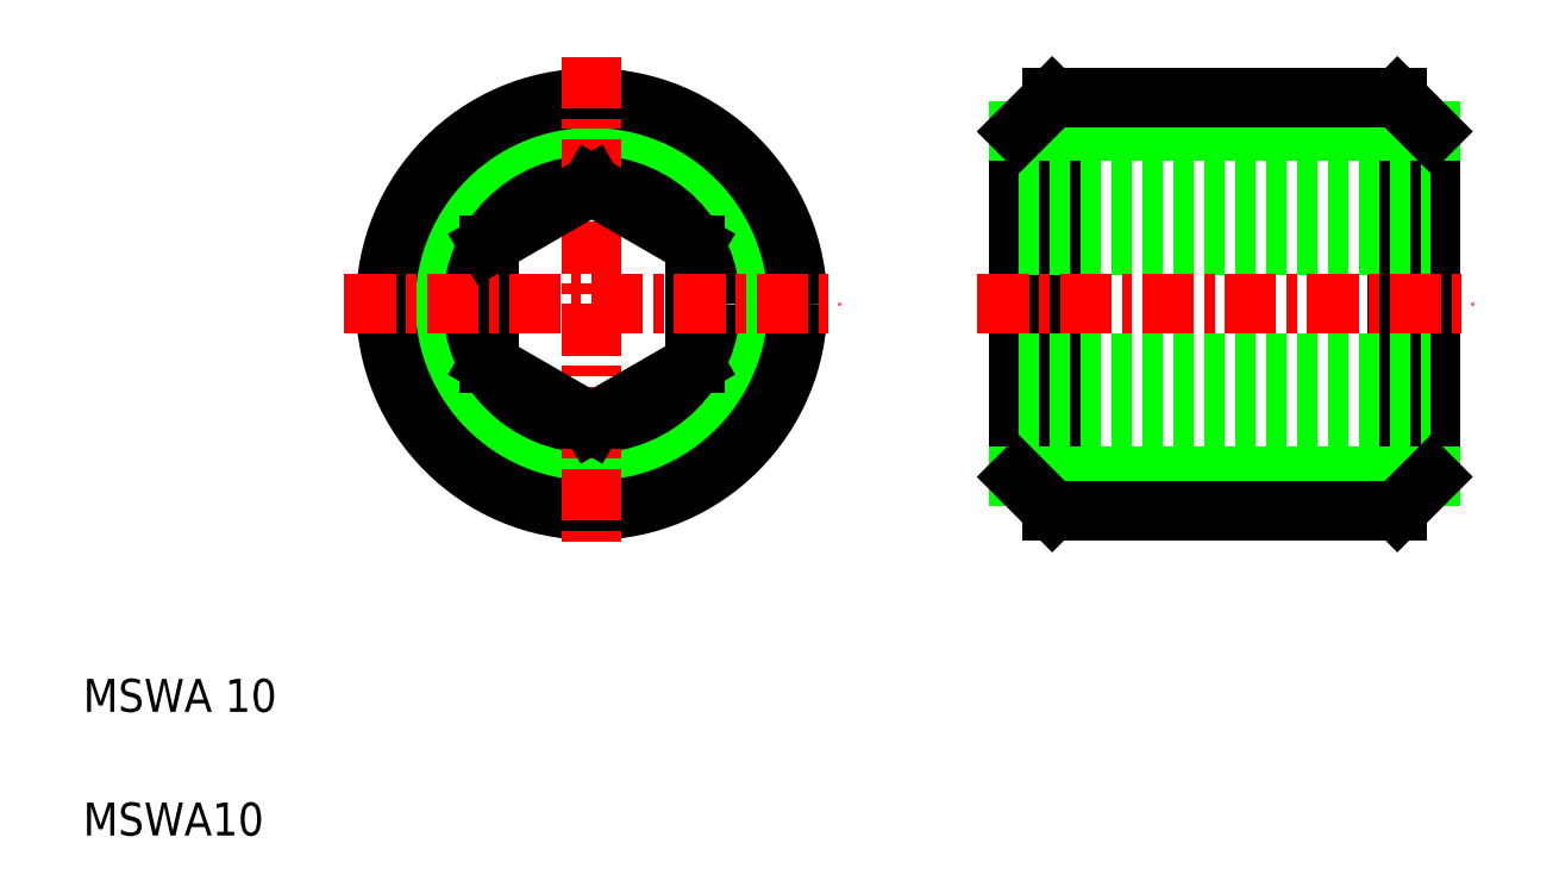
<metadata>
{"format":"dxf","ext":"dxf","renderer":"ezdxf+matplotlib","layout":"modelspace","background":"white","min_lineweight":24,"dpi":150}
</metadata>
<code>
0
SECTION
2
ENTITIES
0
TEXT
8
0
10
2
20
2
30
0
40
0.8
1
MSWA10
0
TEXT
8
0
10
2
20
5
30
0
40
0.8
1
MSWA 10
0
CIRCLE
8
0
10
14.34
20
14.89
30
0
40
4.188
0
CIRCLE
8
0
10
14.34
20
14.89
30
0
40
2.887
0
CIRCLE
8
0
10
14.34
20
14.89
30
0
40
5
0
LINE
8
0
10
11.84
20
16.33
30
0
11
11.84
21
13.44
31
0
0
LINE
8
0
10
16.84
20
13.44
30
0
11
16.84
21
16.33
31
0
0
LINE
8
CENTER
10
14.34
20
20.89
30
0
11
14.34
21
8.888
31
0
0
LINE
8
0
10
14.34
20
12
30
0
11
16.84
21
13.44
31
0
0
LINE
8
0
10
11.84
20
13.44
30
0
11
14.34
21
12
31
0
0
LINE
8
0
10
16.84
20
16.33
30
0
11
14.34
21
17.77
31
0
0
LINE
8
CENTER
10
8.34
20
14.89
30
0
11
20.34
21
14.89
31
0
0
LINE
8
0
10
14.34
20
17.77
30
0
11
11.84
21
16.33
31
0
0
LINE
8
0
10
25.52
20
9.888
30
0
11
25.52
21
19.89
31
0
0
LINE
8
0
10
24.71
20
19.08
30
0
11
24.71
21
10.7
31
0
0
LINE
8
0
10
33.89
20
9.888
30
0
11
33.89
21
19.89
31
0
0
LINE
8
0
10
34.71
20
19.08
30
0
11
34.71
21
10.7
31
0
0
LINE
8
0
10
24.71
20
10.7
30
0
11
34.71
21
10.7
31
0
0
LINE
8
0
10
24.71
20
12
30
0
11
34.71
21
12
31
0
0
LINE
8
0
10
24.71
20
13.44
30
0
11
34.71
21
13.44
31
0
0
LINE
8
0
10
25.52
20
9.888
30
0
11
33.89
21
9.888
31
0
0
LINE
8
0
10
27.21
20
10.7
30
0
11
27.21
21
10.7
31
0
0
LINE
8
0
10
24.71
20
10.7
30
0
11
25.52
21
9.888
31
0
0
LINE
8
0
10
29.71
20
10.7
30
0
11
29.71
21
10.7
31
0
0
LINE
8
0
10
33.89
20
9.888
30
0
11
34.71
21
10.7
31
0
0
LINE
8
0
10
24.71
20
19.08
30
0
11
34.71
21
19.08
31
0
0
LINE
8
0
10
24.71
20
16.33
30
0
11
34.71
21
16.33
31
0
0
LINE
8
0
10
24.71
20
17.77
30
0
11
34.71
21
17.77
31
0
0
LINE
8
0
10
25.52
20
19.89
30
0
11
33.89
21
19.89
31
0
0
LINE
8
CENTER
10
23.71
20
14.89
30
0
11
35.71
21
14.89
31
0
0
LINE
8
0
10
24.71
20
19.08
30
0
11
25.52
21
19.89
31
0
0
LINE
8
0
10
33.89
20
19.89
30
0
11
34.71
21
19.08
31
0
0
ENDSEC
0
EOF

</code>
